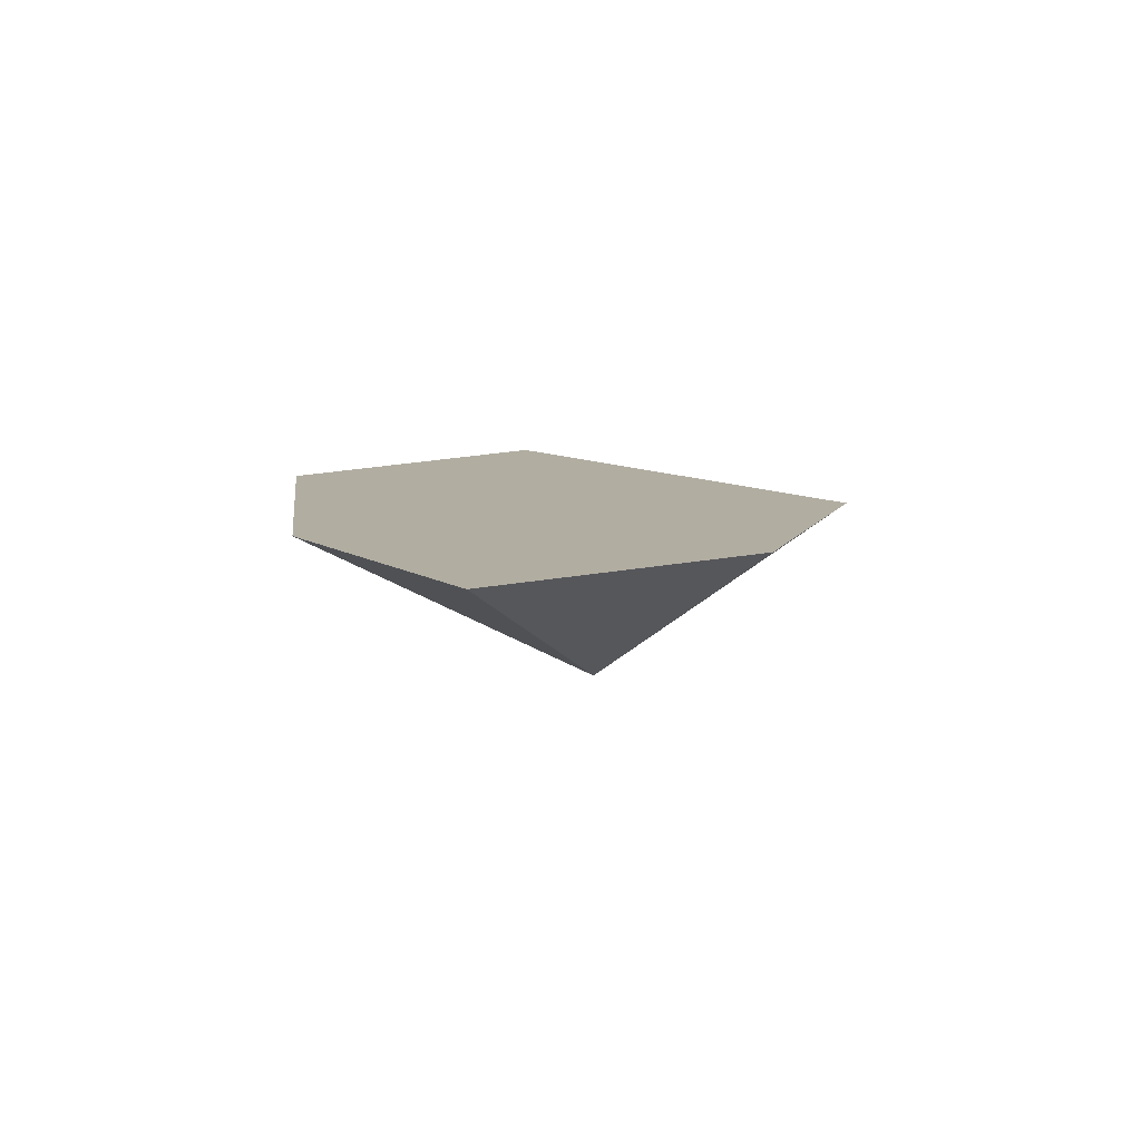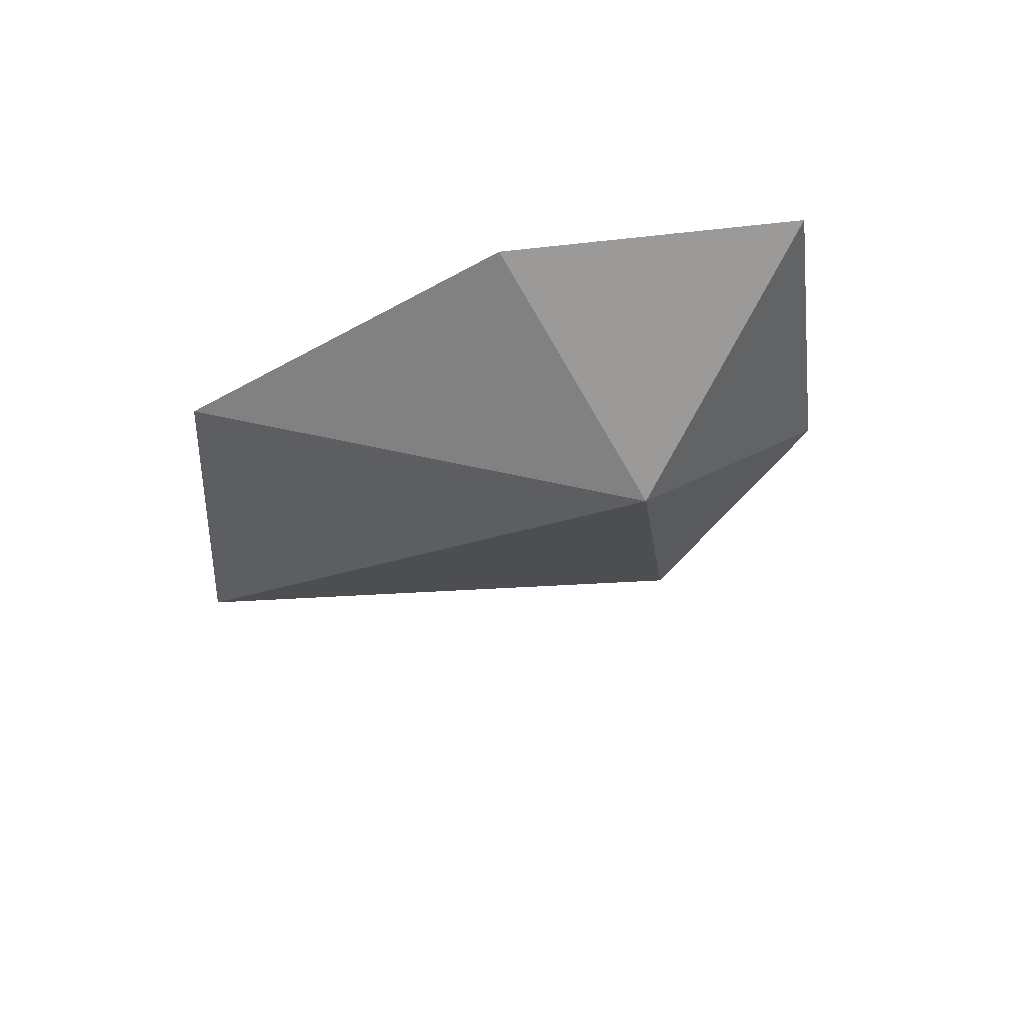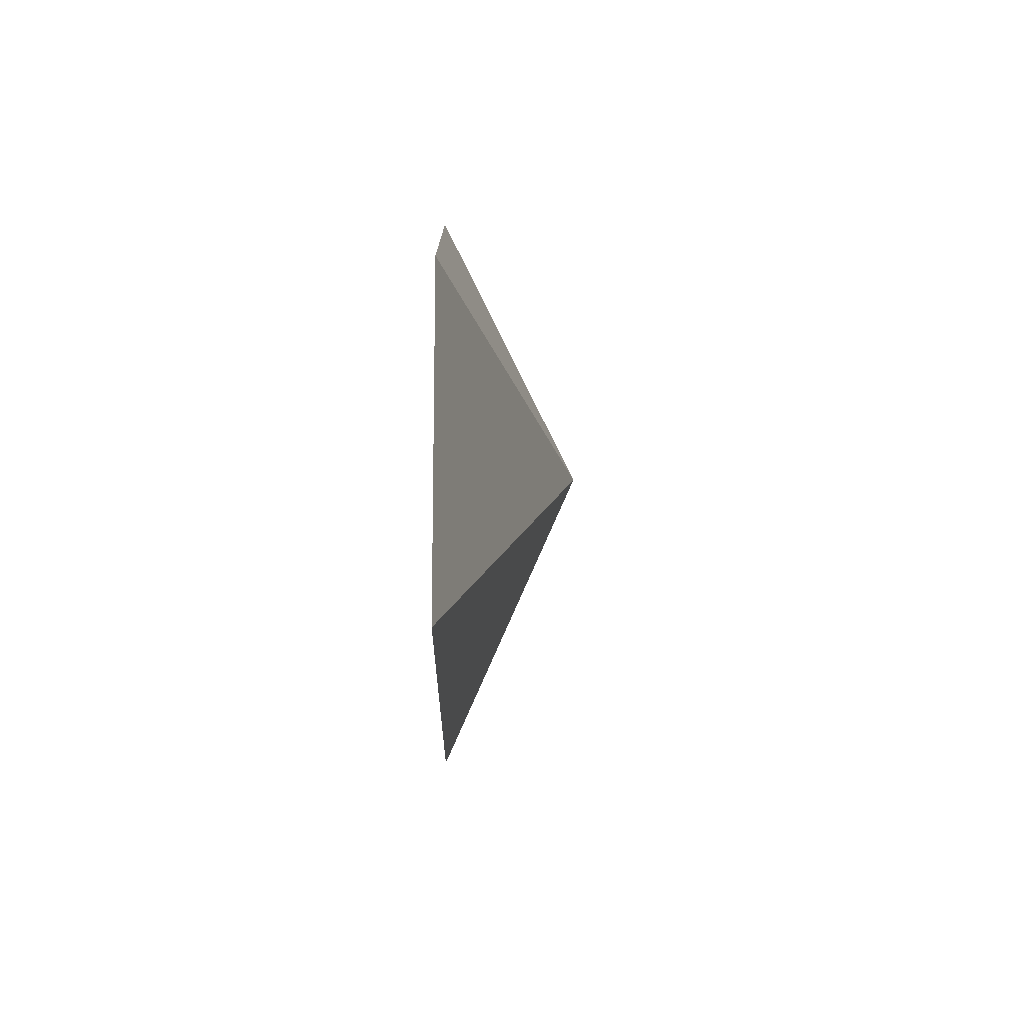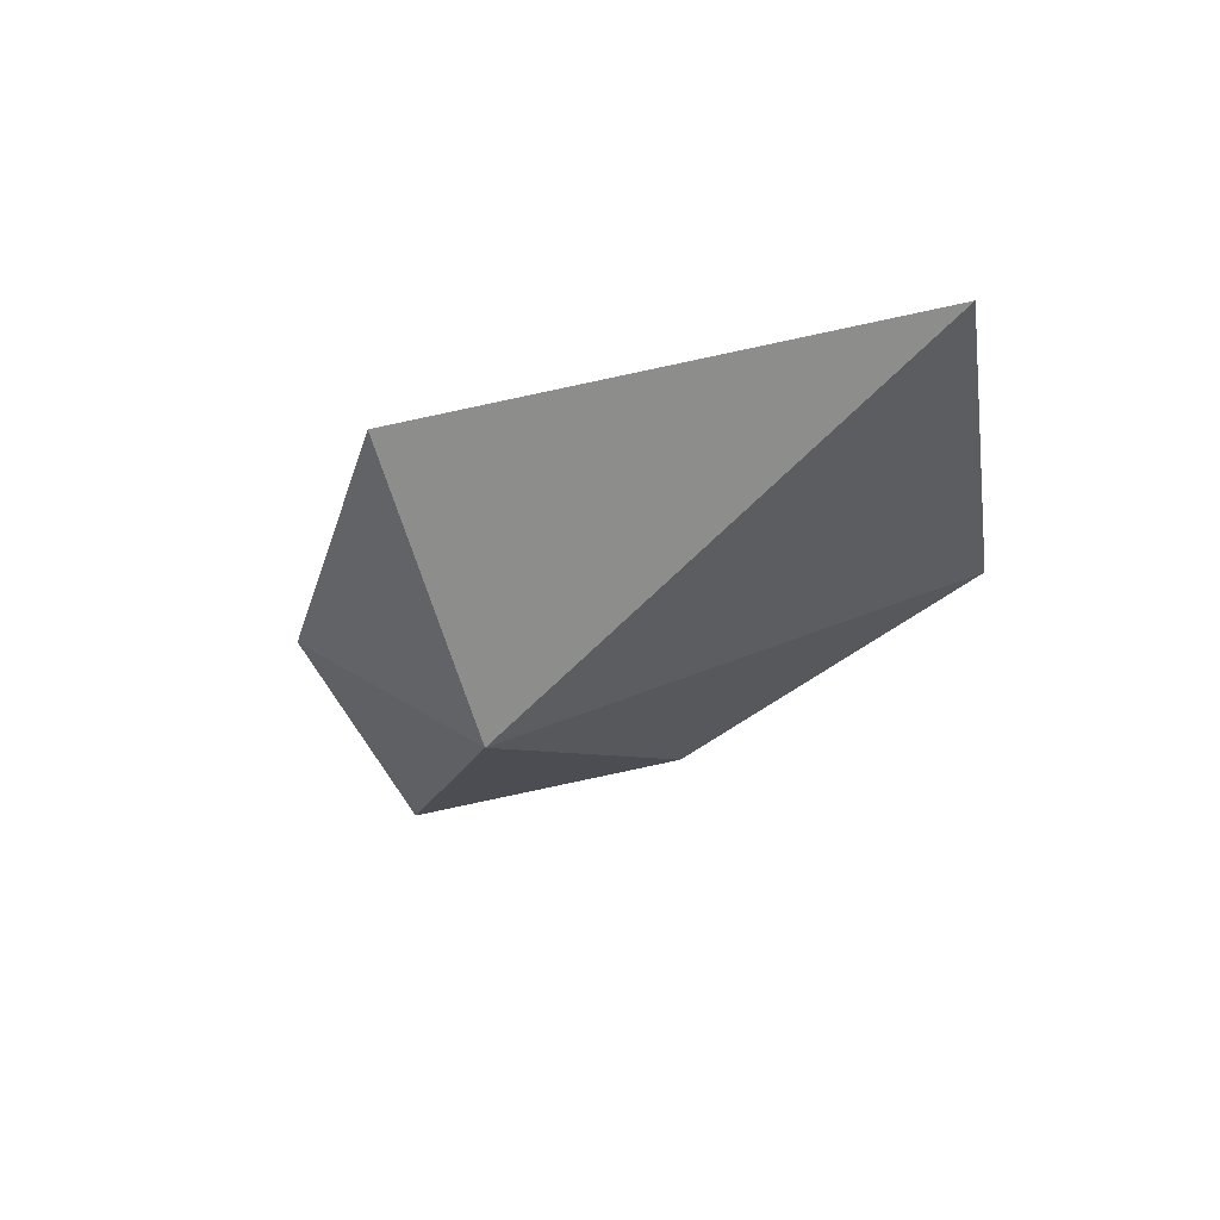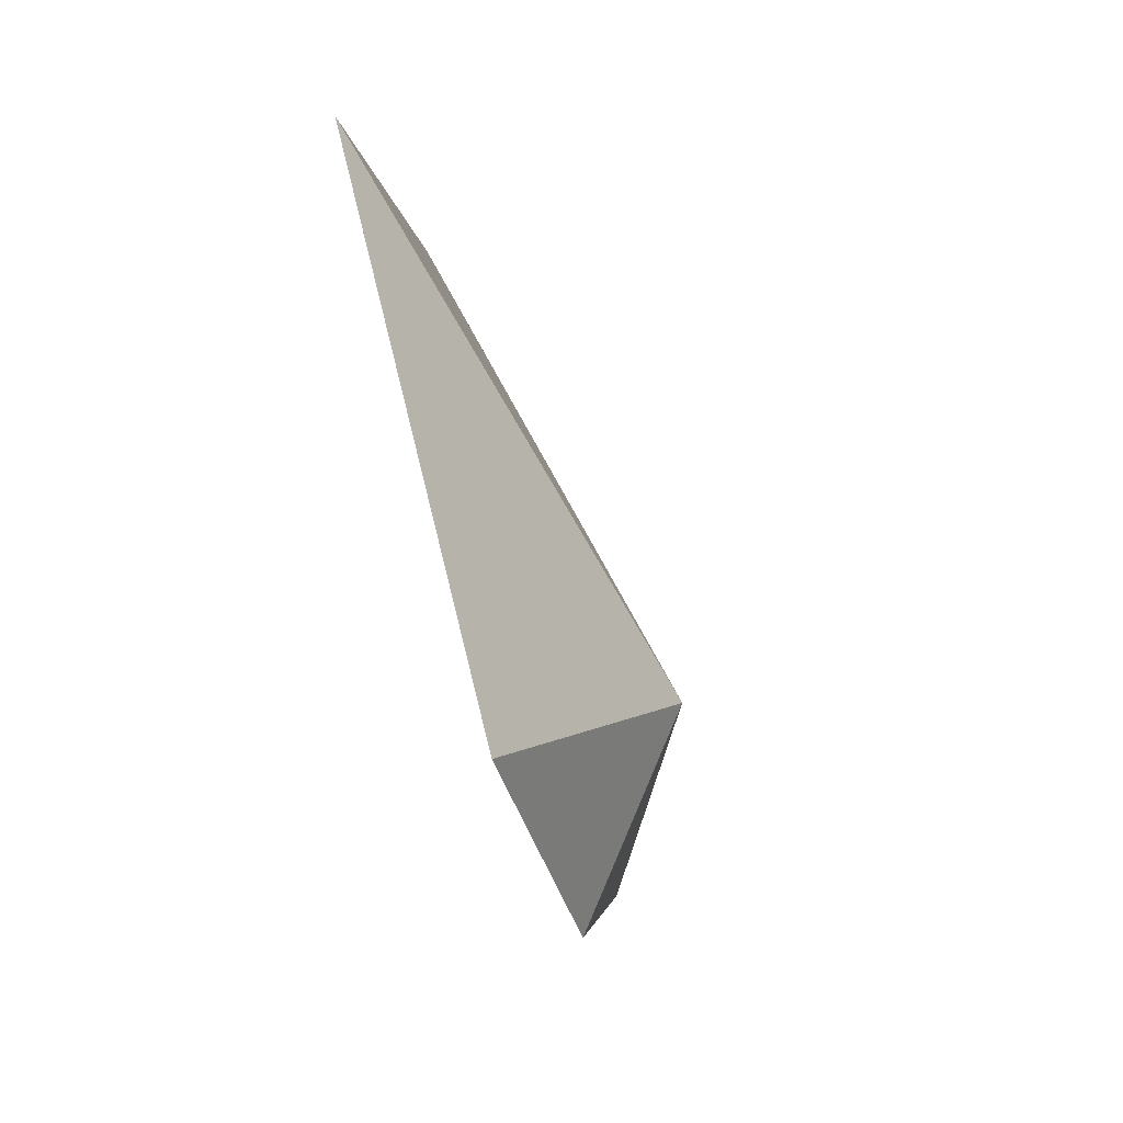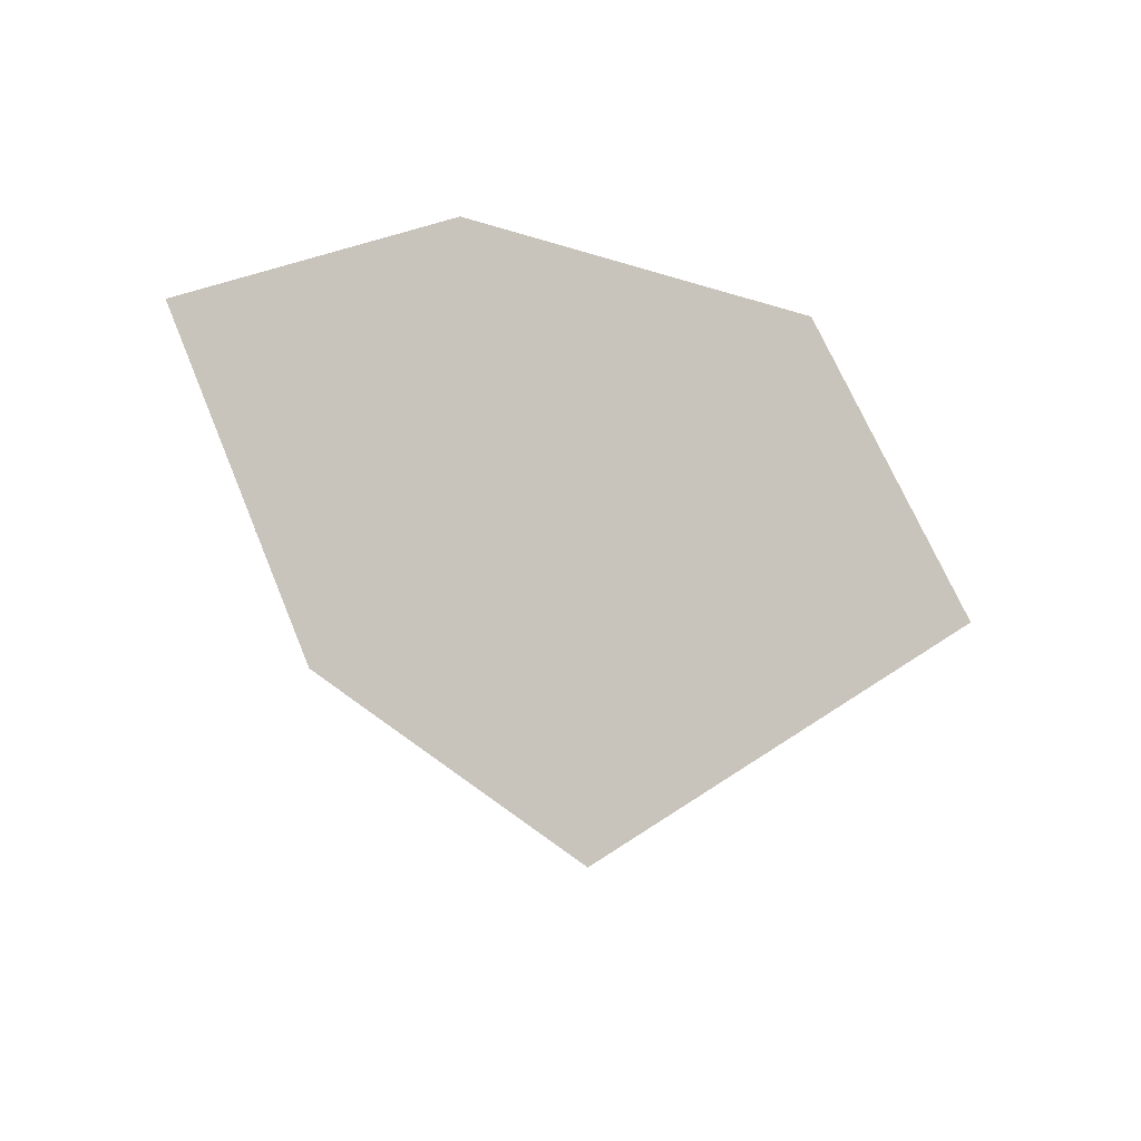
<metadata>
{"format":"obj","ext":"obj","renderer":"f3d","projection":"perspective","resolution":1024,"background":"white","views":[{"elev":10.3,"azim":-97.1,"up":"+Z"},{"elev":-41.0,"azim":-145.7,"up":"+Z"},{"elev":11.7,"azim":89.3,"up":"+Y"},{"elev":-42.2,"azim":45.5,"up":"+Z"},{"elev":-65.7,"azim":106.1,"up":"+Y"},{"elev":-13.7,"azim":-37.3,"up":"+Y"}]}
</metadata>
<code>
v -0.8608 0.1155 0.03858
v -0.8604 0.1149 0.03858
v -0.8617 0.1149 0.0383
v -0.8617 0.1155 0.03858
v -0.8614 0.1143 0.03858
v -0.862 0.1146 0.03858
v -0.8622 0.1152 0.03858
f 2 5 3
f 3 7 4
f 3 6 7
f 3 5 6
f 1 5 2
f 1 3 4
f 1 7 6
f 1 4 7
f 1 2 3
f 1 6 5

</code>
